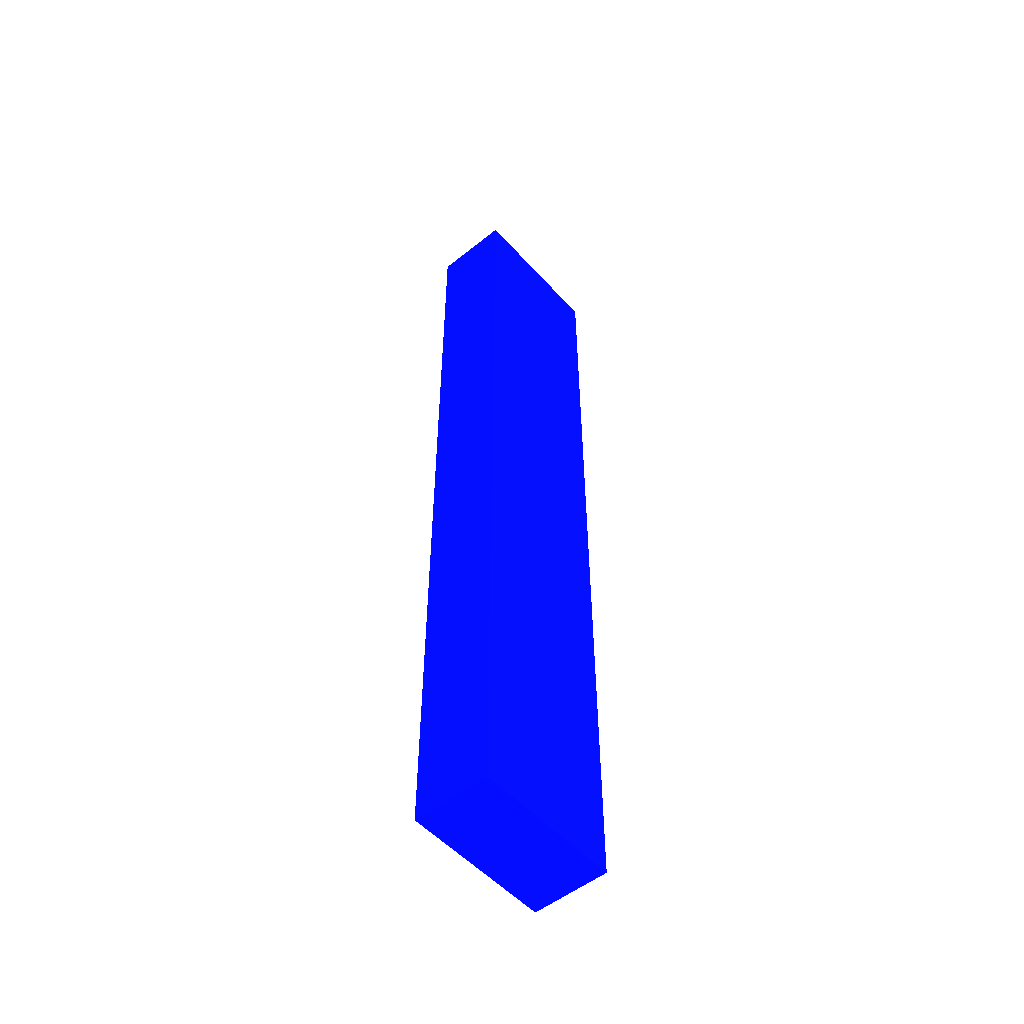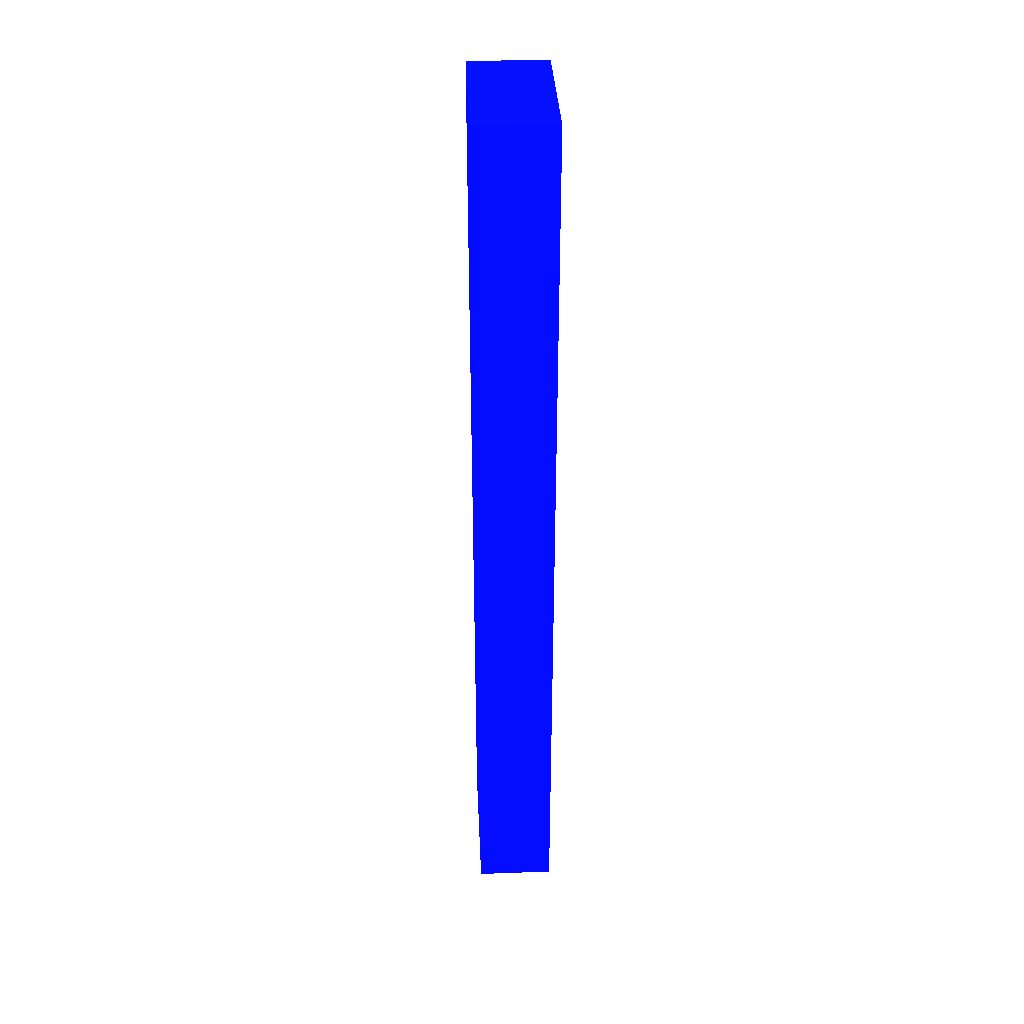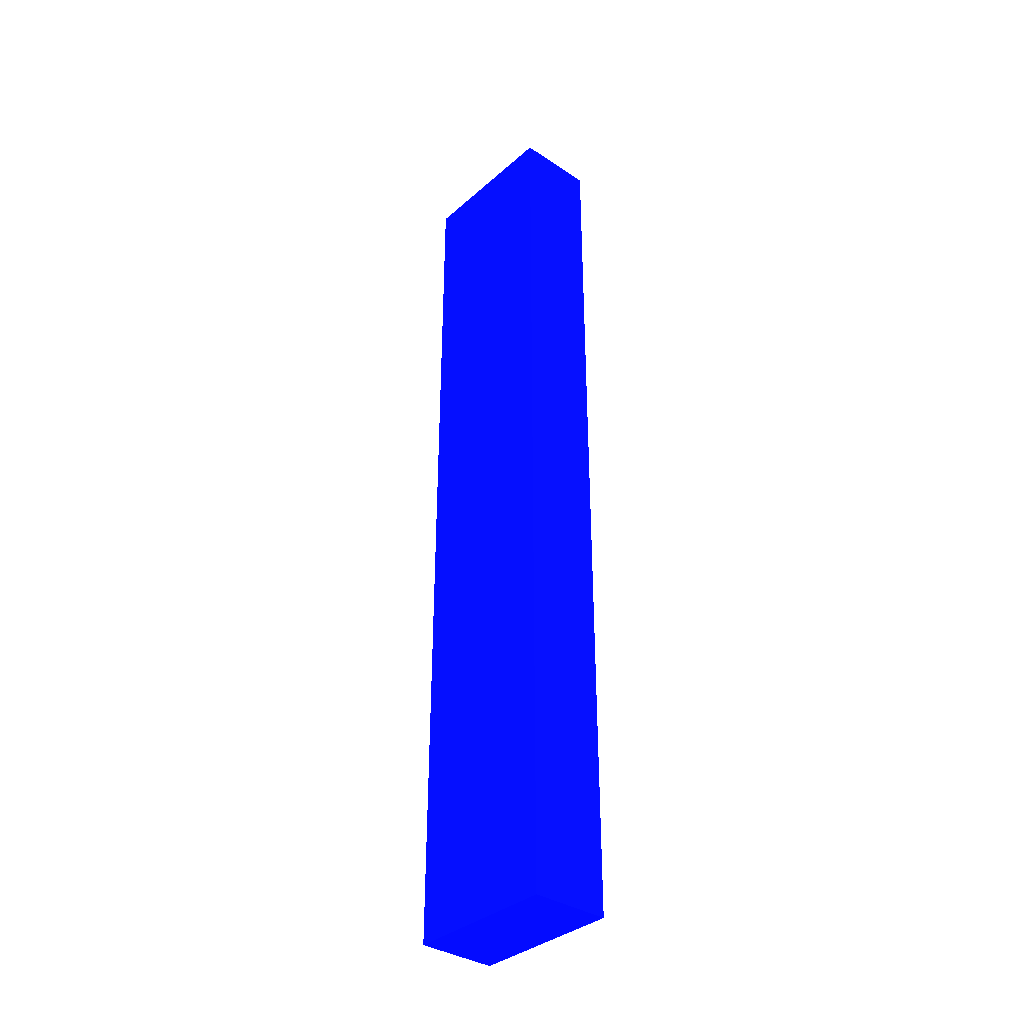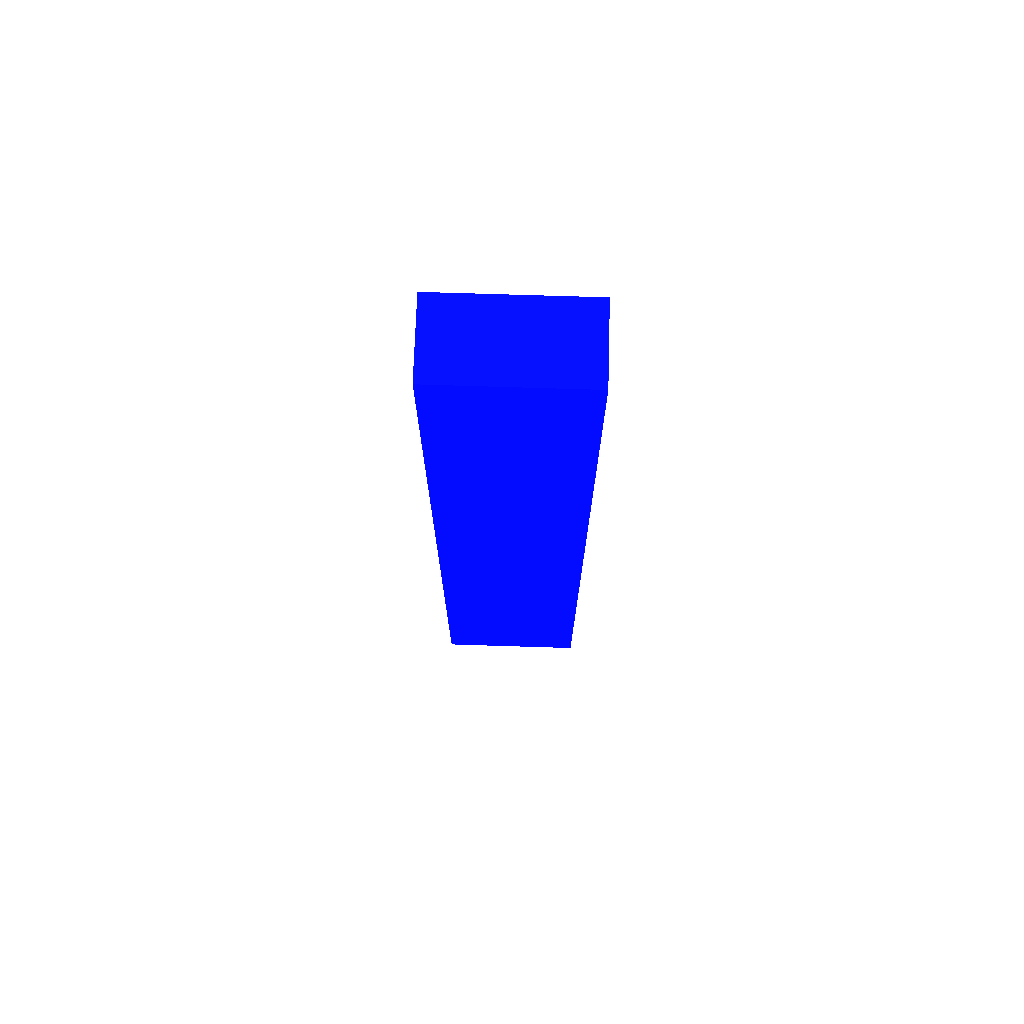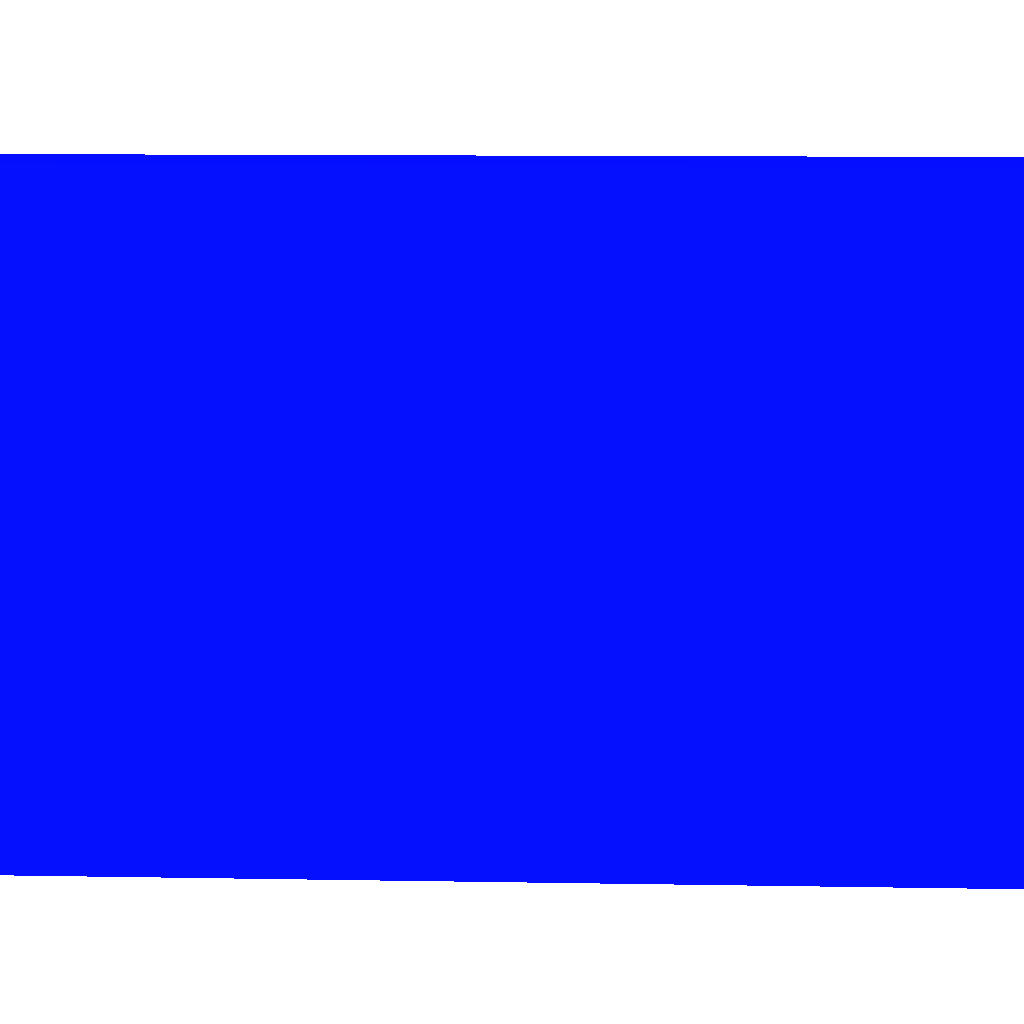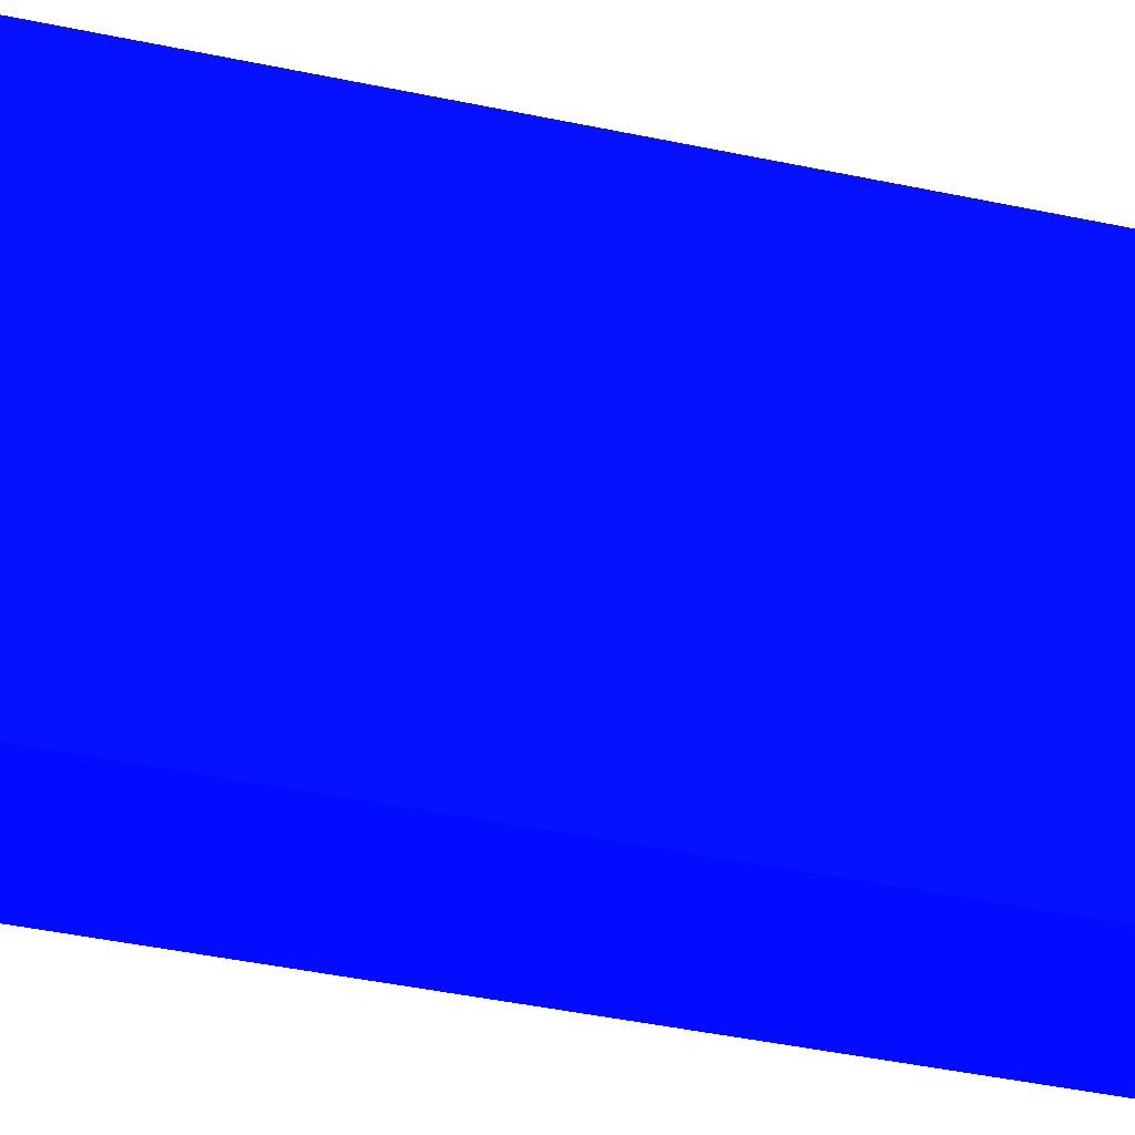
<metadata>
{"format":"obj","ext":"obj","renderer":"f3d","projection":"perspective","resolution":1024,"background":"white","views":[{"elev":-52.5,"azim":-139.3,"up":"+Y"},{"elev":35.2,"azim":-2.7,"up":"+Y"},{"elev":-35.4,"azim":-41.2,"up":"+Y"},{"elev":72.8,"azim":91.8,"up":"+Y"},{"elev":3.9,"azim":96.9,"up":"+Z"},{"elev":-26.1,"azim":68.7,"up":"+Z"}]}
</metadata>
<code>
v -11.99 85 30 0.01176 0.03529 0.9882
v -11.99 85 23.92 0.01176 0.03529 0.9882
v -15.12 85 30 0.01176 0.03529 0.9882
v -11.99 48.65 30 0.01176 0.03529 0.9882
v -15.12 85 23.92 0.01176 0.03529 0.9882
v -11.99 48.65 23.92 0.01176 0.03529 0.9882
v -15.12 48.65 30 0.01176 0.03529 0.9882
v -15.12 48.65 23.92 0.01176 0.03529 0.9882
f 1 2 5
f 1 5 3
f 1 3 7
f 1 7 4
f 1 4 6
f 1 6 2
f 2 6 8
f 2 8 5
f 3 5 8
f 3 8 7
f 4 7 8
f 4 8 6

</code>
